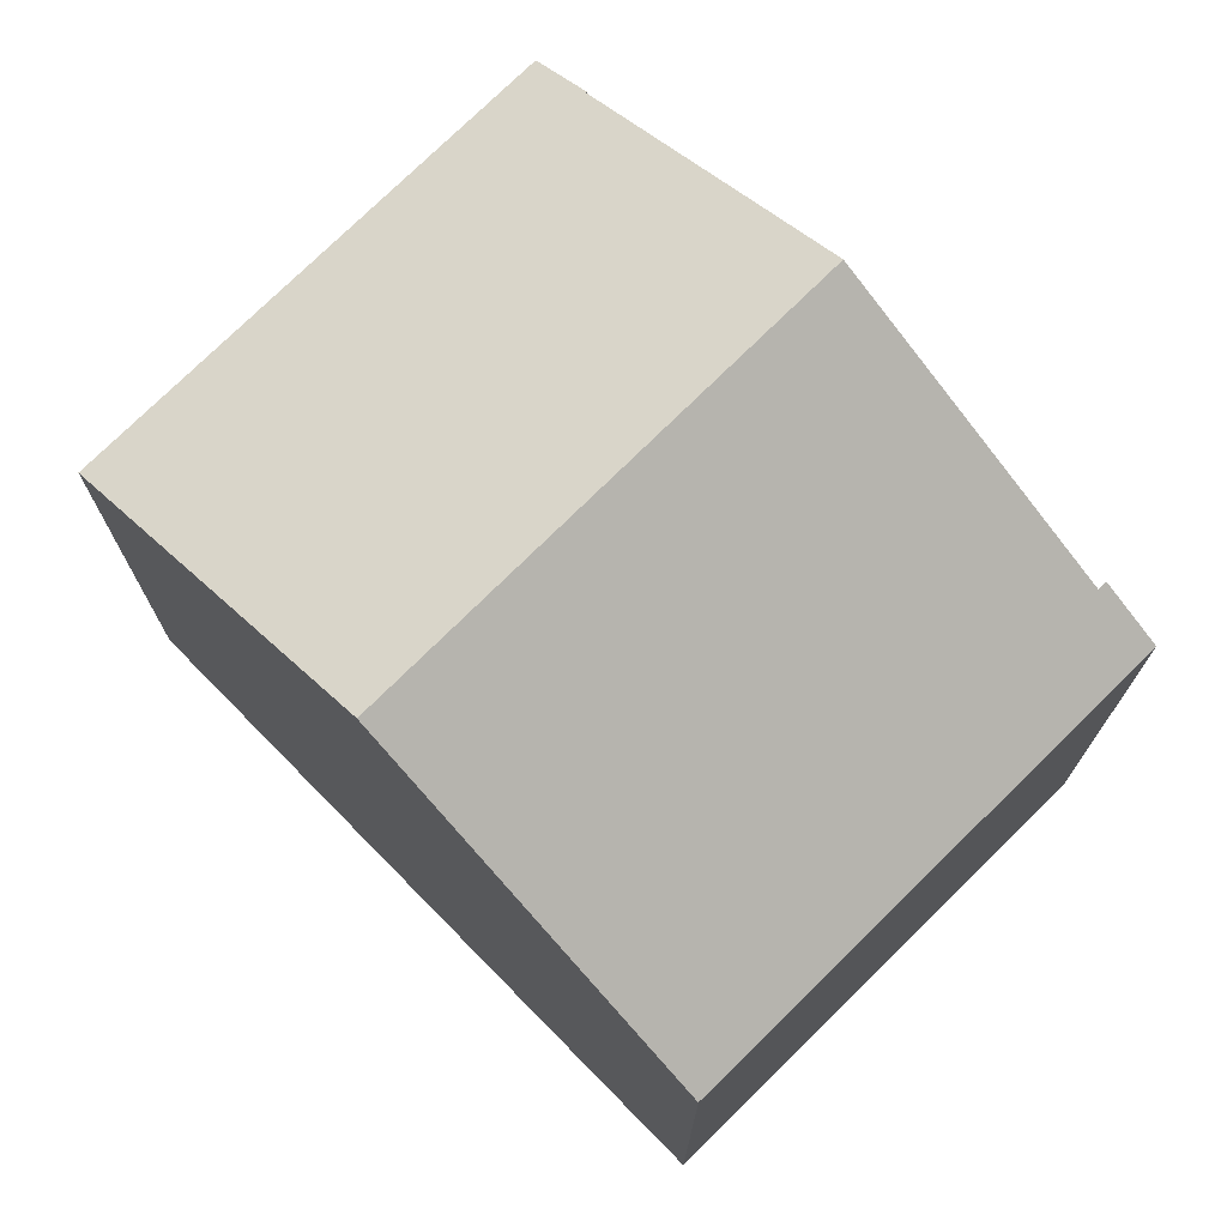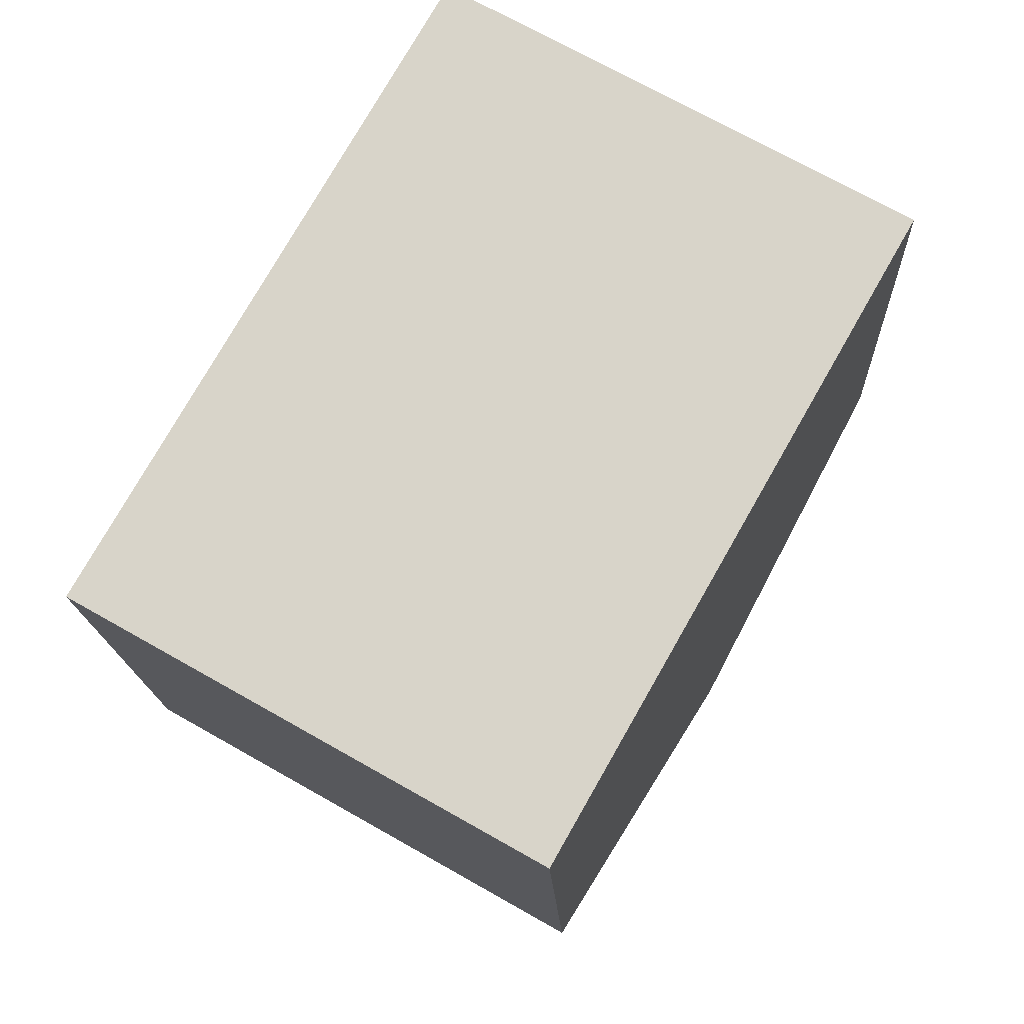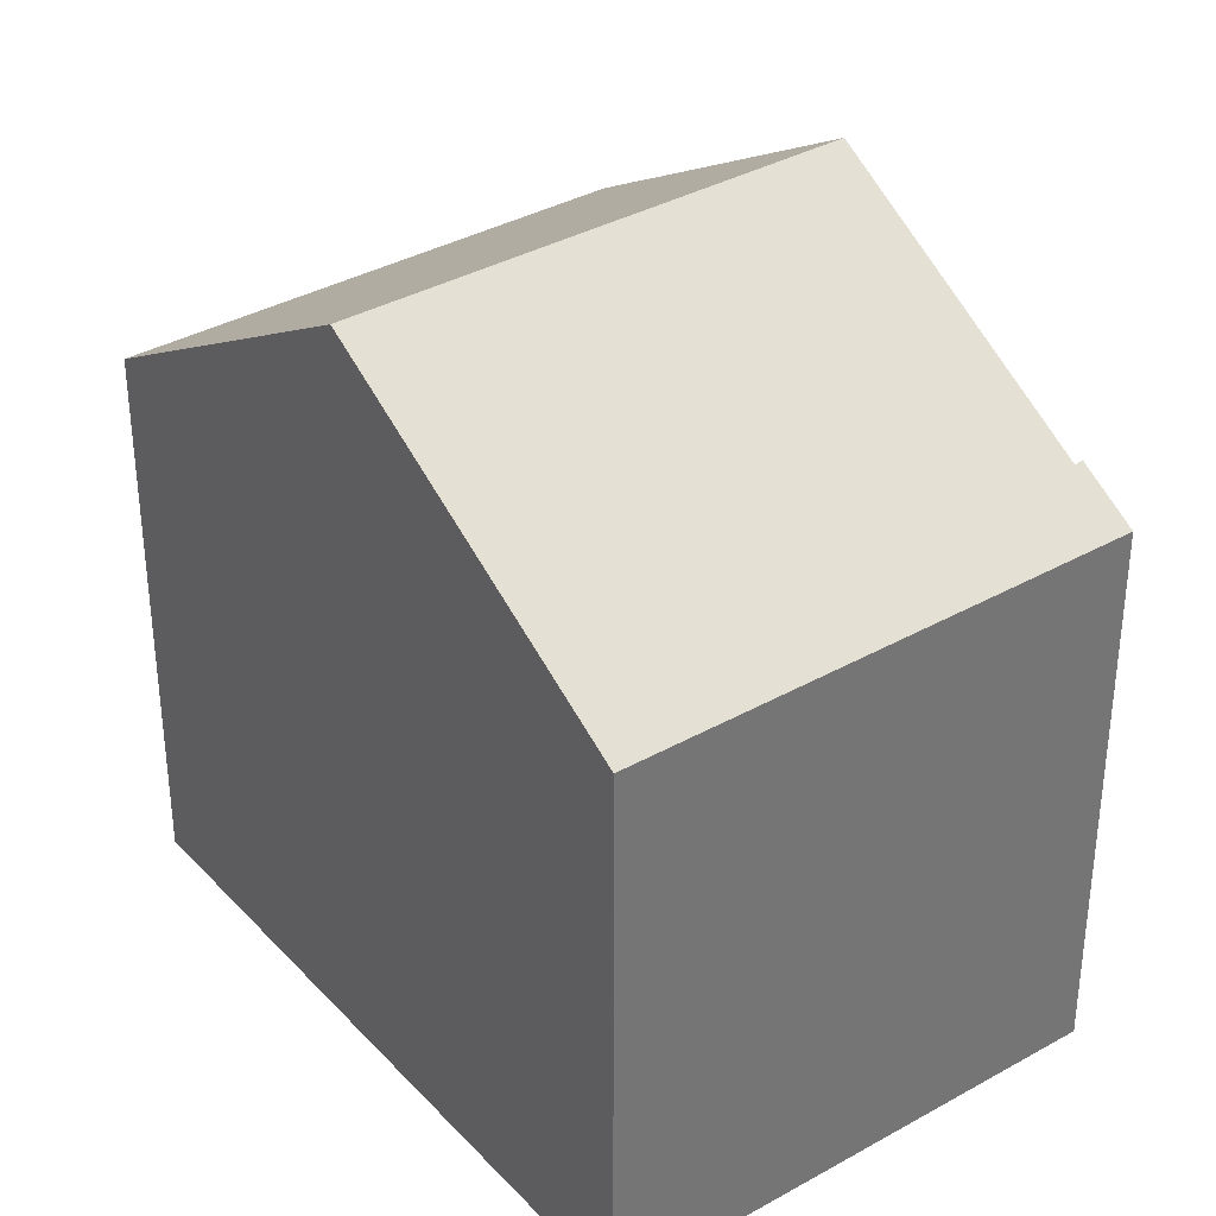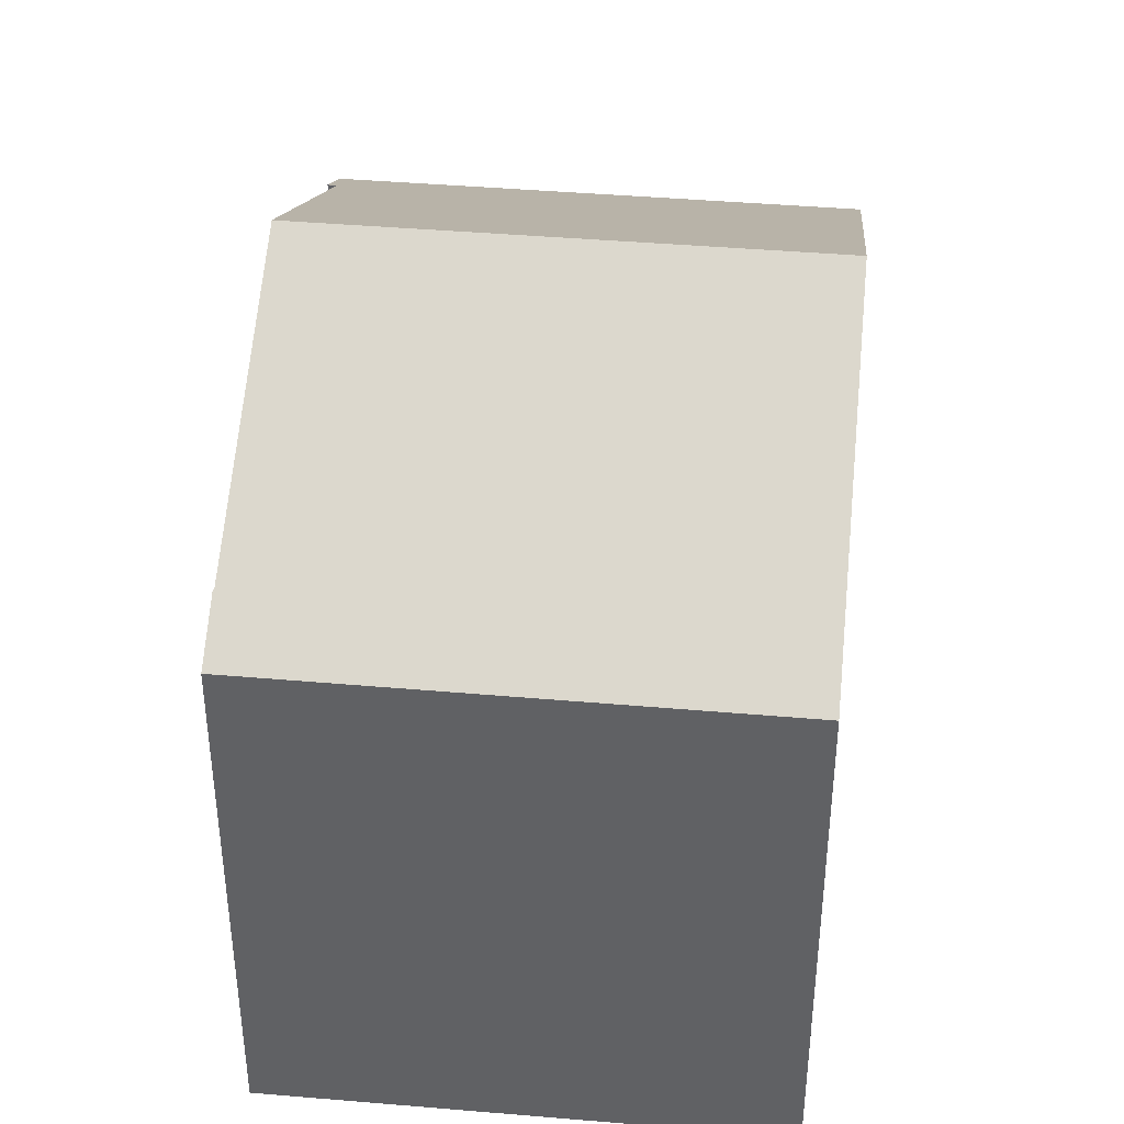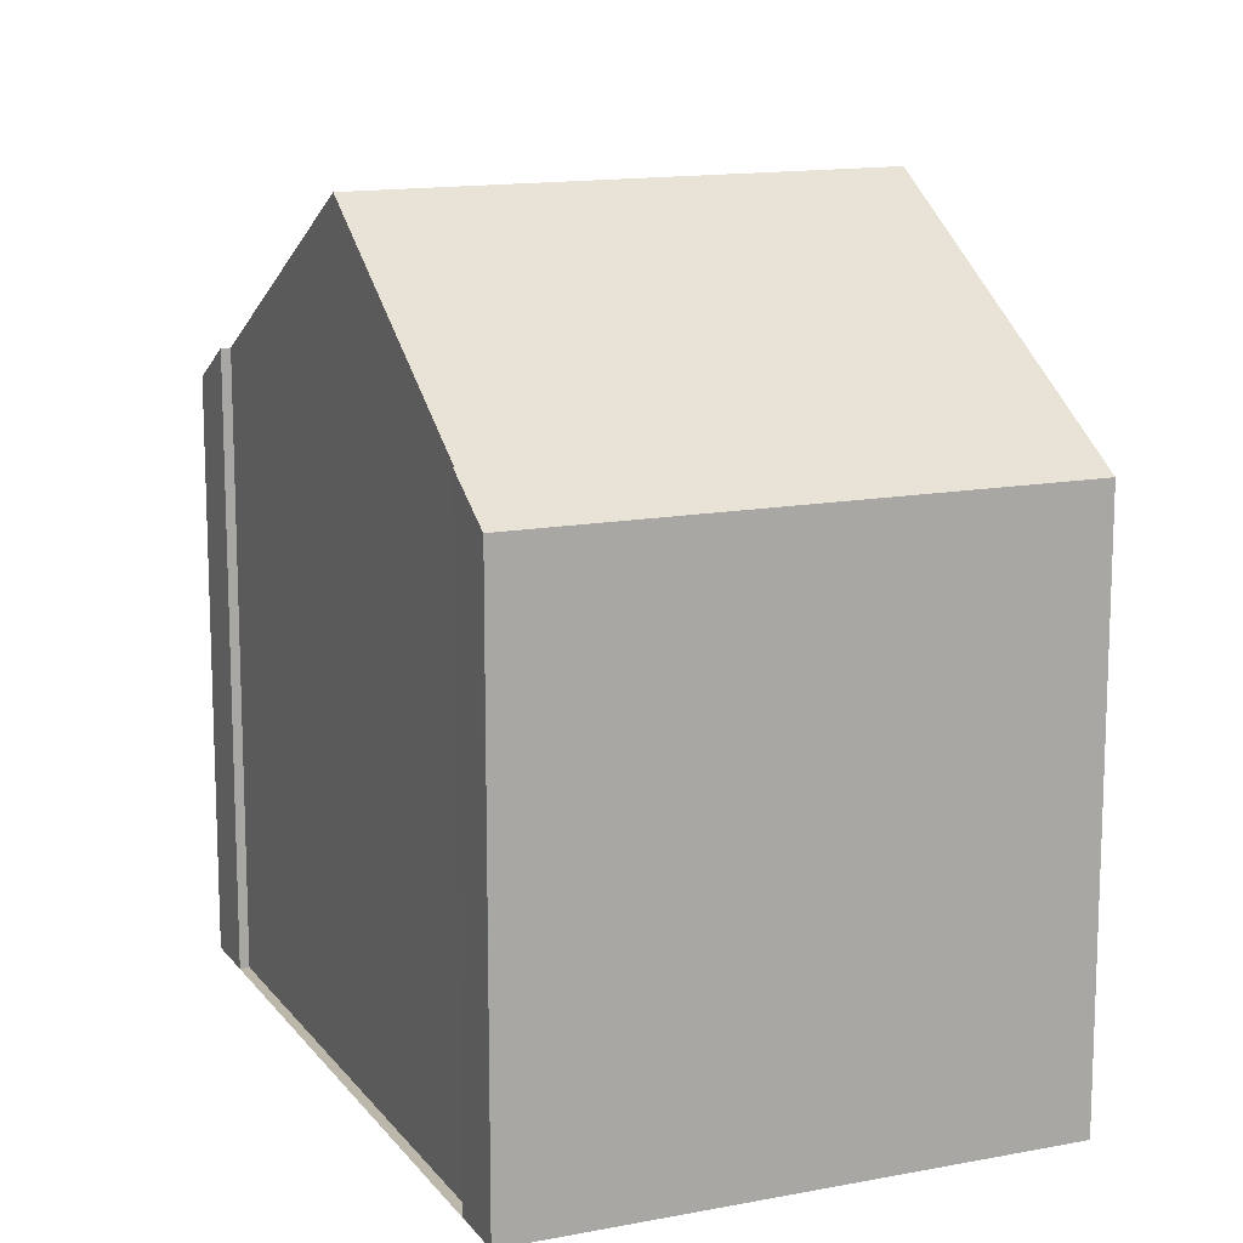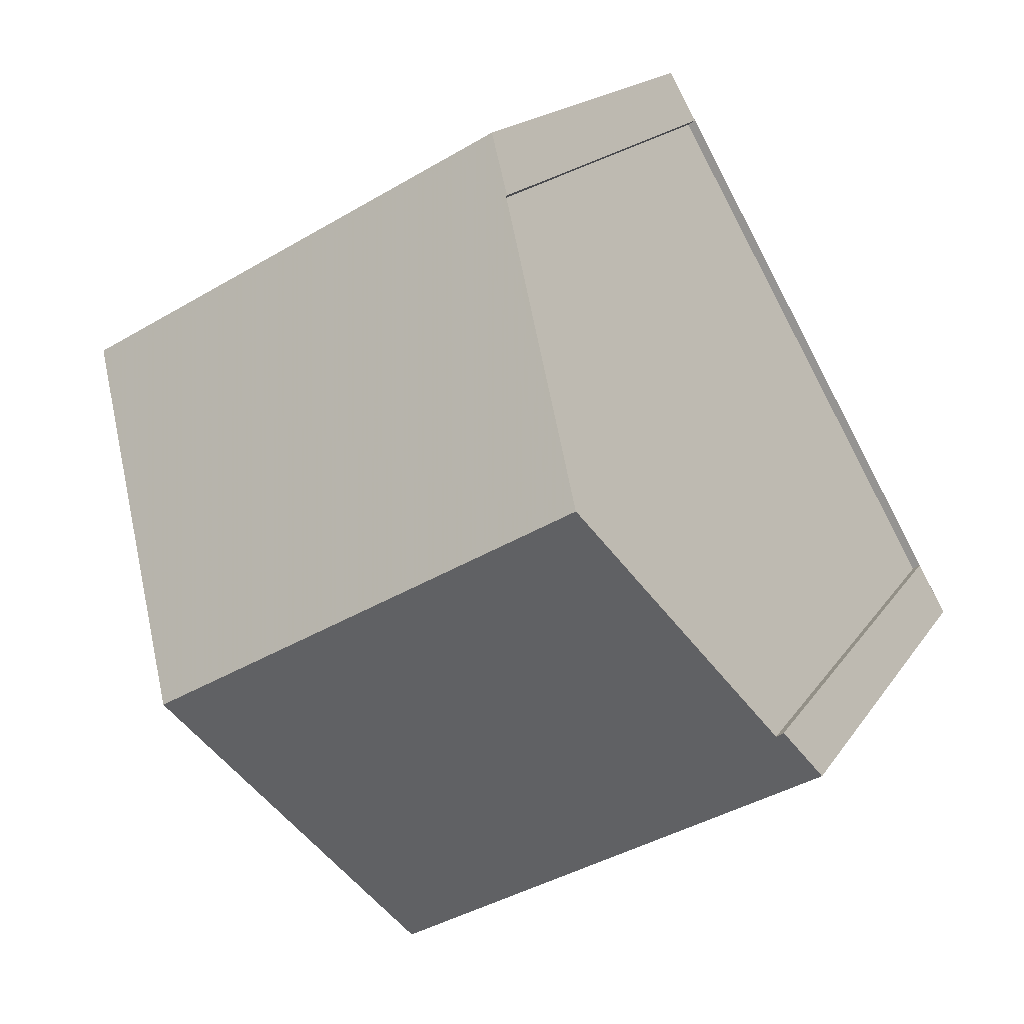
<metadata>
{"format":"obj","ext":"obj","renderer":"f3d","projection":"perspective","resolution":1024,"background":"white","views":[{"elev":75.1,"azim":-14.9,"up":"+Z"},{"elev":-15.6,"azim":-177.7,"up":"+Y"},{"elev":35.8,"azim":-6.9,"up":"+Z"},{"elev":41.9,"azim":-144.6,"up":"+Z"},{"elev":14.2,"azim":-173.6,"up":"+Z"},{"elev":16.5,"azim":22.0,"up":"+Y"}]}
</metadata>
<code>
v -266.9 -107.7 6.607
v -261.5 -104.6 6.628
v -261.1 -105.2 7.06
v -261.2 -105.3 7.064
v -257.7 -111.5 7.029
v -257.6 -111.4 7.034
v -257.2 -112.1 6.607
v -262.7 -115.2 6.6
v -264.8 -111.4 9.059
v -259.5 -108.4 9.073
v -261.9 -104.8 6.626
v -259.7 -108.5 9.072
v -261.8 -104.8 6.654
v -261.5 -104.6 6.655
v -266.9 -107.7 6.634
v -266.9 -107.7 6.634
v -266.9 -107.7 6.607
v -264.8 -111.4 9.059
v -259.5 -108.4 9.073
v -264.8 -111.4 9.059
v -259.7 -108.5 9.072
v -257.6 -112.3 6.607
v -264.8 -111.4 9.059
v -262.7 -115.2 6.6
v -262.7 -115.2 6.602
v -257.6 -112.3 6.61
v -257.2 -112.1 6.61
v -262.7 -115.2 6.602
v -266.9 -107.7 6.607
v -266.9 -107.7 6.607
v -266.9 -107.7 8.882e-16
v -266.9 -107.7 -8.882e-16
v -261.5 -104.6 6.655
v -261.5 -104.6 6.628
v -261.5 -104.6 -8.882e-16
v -261.5 -104.6 0
v -261.2 -105.3 7.064
v -261.1 -105.2 7.06
v -261.1 -105.2 -8.882e-16
v -261.2 -105.3 0
v -259.5 -108.4 9.073
v -261.2 -105.3 7.064
v -261.2 -105.3 0
v -259.5 -108.4 0
v -257.6 -111.4 7.034
v -257.7 -111.5 7.029
v -257.7 -111.5 0
v -257.6 -111.4 -8.882e-16
v -257.2 -112.1 6.61
v -257.6 -111.4 7.034
v -257.6 -111.4 -8.882e-16
v -257.2 -112.1 -8.882e-16
v -257.6 -112.3 6.607
v -257.2 -112.1 6.607
v -257.2 -112.1 8.882e-16
v -257.6 -112.3 0
v -262.7 -115.2 6.602
v -262.7 -115.2 6.6
v -262.7 -115.2 -8.882e-16
v -262.7 -115.2 0
v -266.9 -107.7 6.634
v -264.8 -111.4 9.059
v -264.8 -111.4 0
v -266.9 -107.7 0
v -261.5 -104.6 6.628
v -261.9 -104.8 6.626
v -261.9 -104.8 0
v -261.5 -104.6 -8.882e-16
v -261.1 -105.2 7.06
v -261.5 -104.6 6.655
v -261.5 -104.6 0
v -261.1 -105.2 -8.882e-16
v -266.9 -107.7 6.607
v -266.9 -107.7 6.634
v -266.9 -107.7 0
v -266.9 -107.7 8.882e-16
v -261.9 -104.8 6.626
v -266.9 -107.7 6.607
v -266.9 -107.7 -8.882e-16
v -261.9 -104.8 0
v -257.7 -111.5 7.029
v -259.5 -108.4 9.073
v -259.5 -108.4 0
v -257.7 -111.5 0
v -262.7 -115.2 6.6
v -257.6 -112.3 6.607
v -257.6 -112.3 0
v -262.7 -115.2 0
v -262.7 -115.2 6.6
v -262.7 -115.2 6.6
v -262.7 -115.2 0
v -262.7 -115.2 -8.882e-16
v -257.2 -112.1 6.607
v -257.2 -112.1 6.61
v -257.2 -112.1 -8.882e-16
v -257.2 -112.1 8.882e-16
v -264.8 -111.4 9.059
v -262.7 -115.2 6.602
v -262.7 -115.2 0
v -264.8 -111.4 0
v -266.9 -107.7 0
v -261.5 -104.6 0
v -261.1 -105.2 0
v -261.2 -105.3 0
v -257.7 -111.5 0
v -257.6 -111.4 0
v -257.2 -112.1 0
v -262.7 -115.2 0
f 16 13 12 18
f 14 3 4 10 12 13
f 13 11 2 14
f 17 11 13 16
f 16 15 1 17
f 18 9 15 16
f 26 22 24 25
f 27 7 22 26
f 25 24 8 28
f 25 23 21 26
f 26 21 19 5 6 27
f 28 20 23 25
f 30 31 32 29
f 34 35 36 33
f 38 39 40 37
f 42 43 44 41
f 46 47 48 45
f 50 51 52 49
f 54 55 56 53
f 58 59 60 57
f 62 63 64 61
f 66 67 68 65
f 70 71 72 69
f 74 75 76 73
f 78 79 80 77
f 82 83 84 81
f 86 87 88 85
f 90 91 92 89
f 94 95 96 93
f 98 99 100 97
f 102 103 104 105 106 107 108 101

</code>
